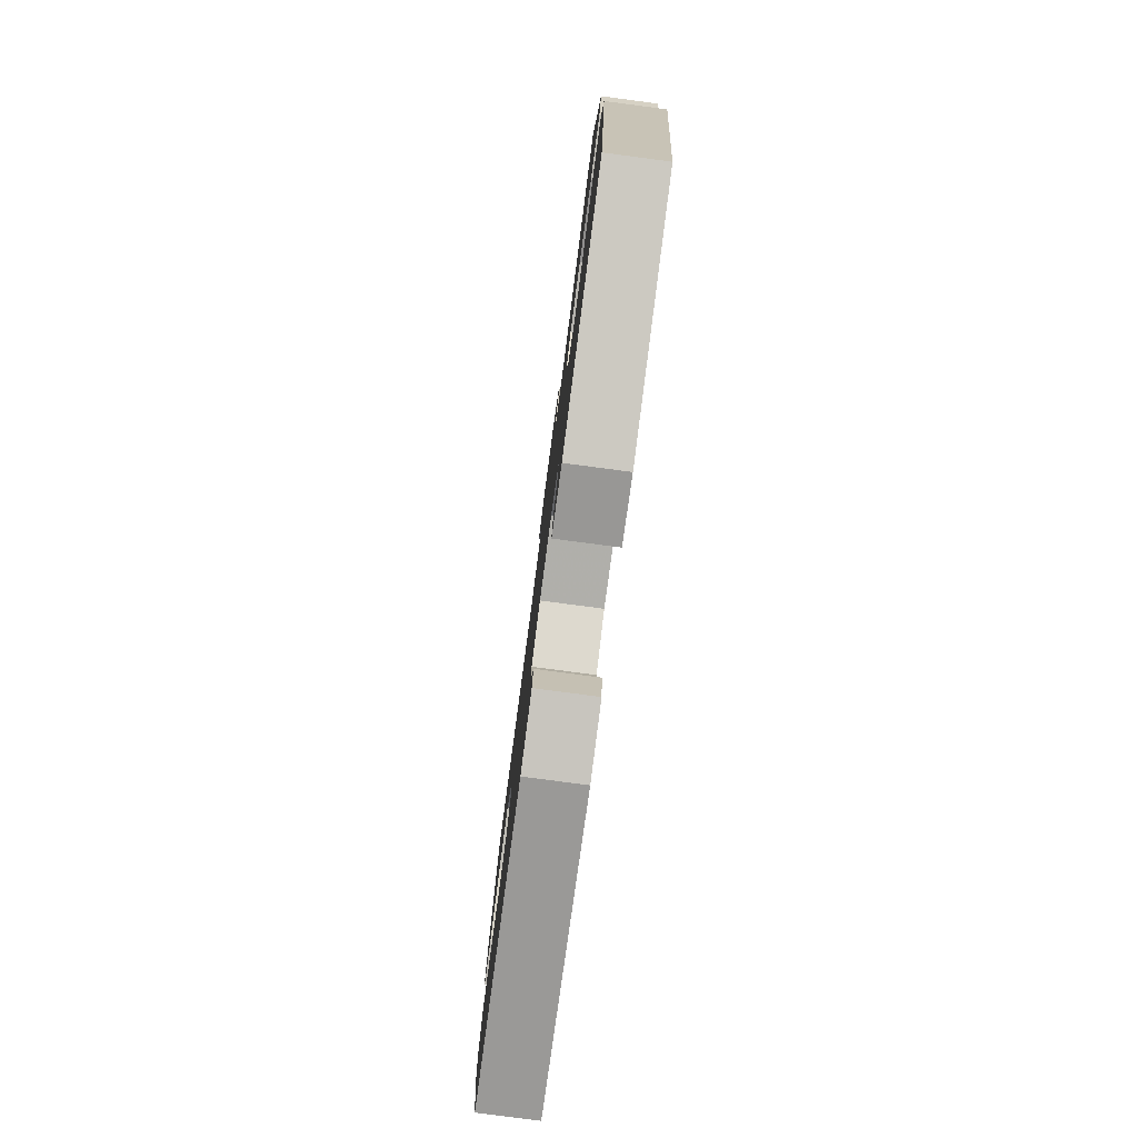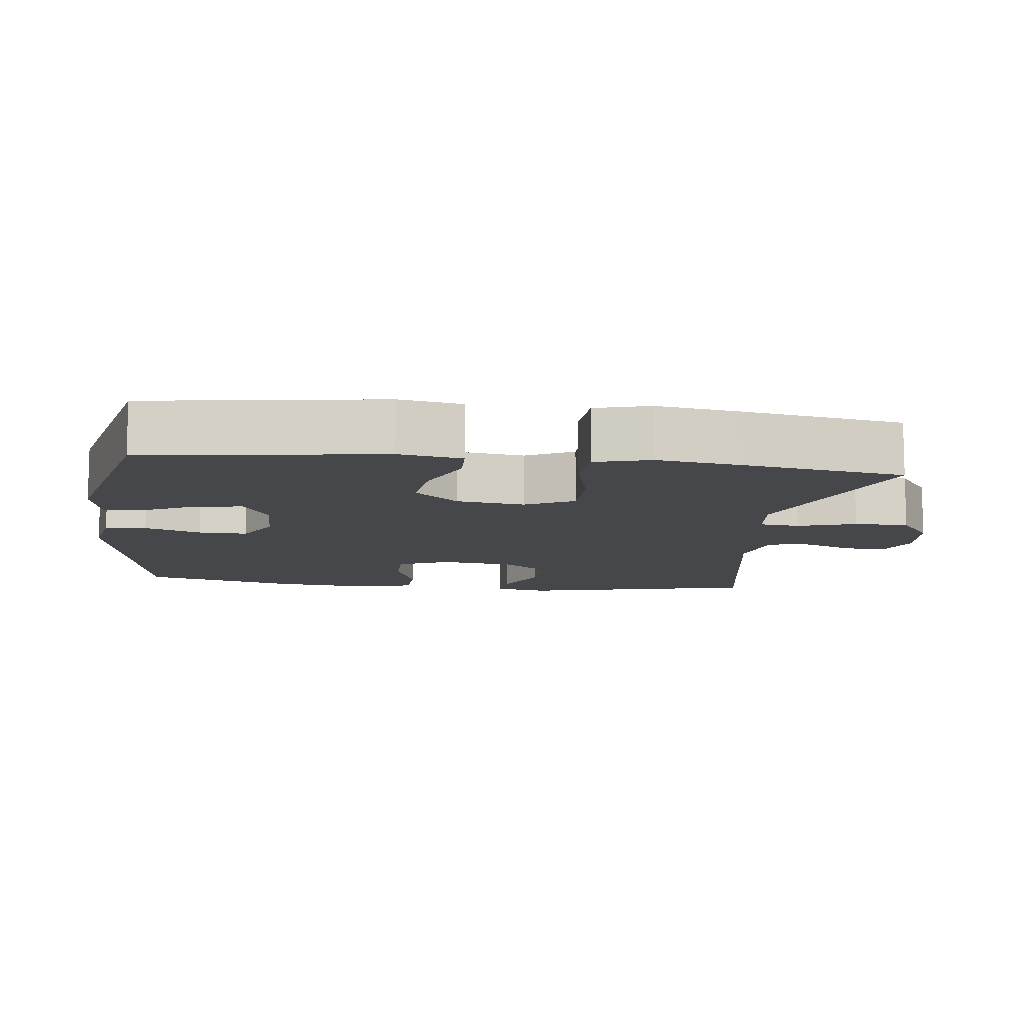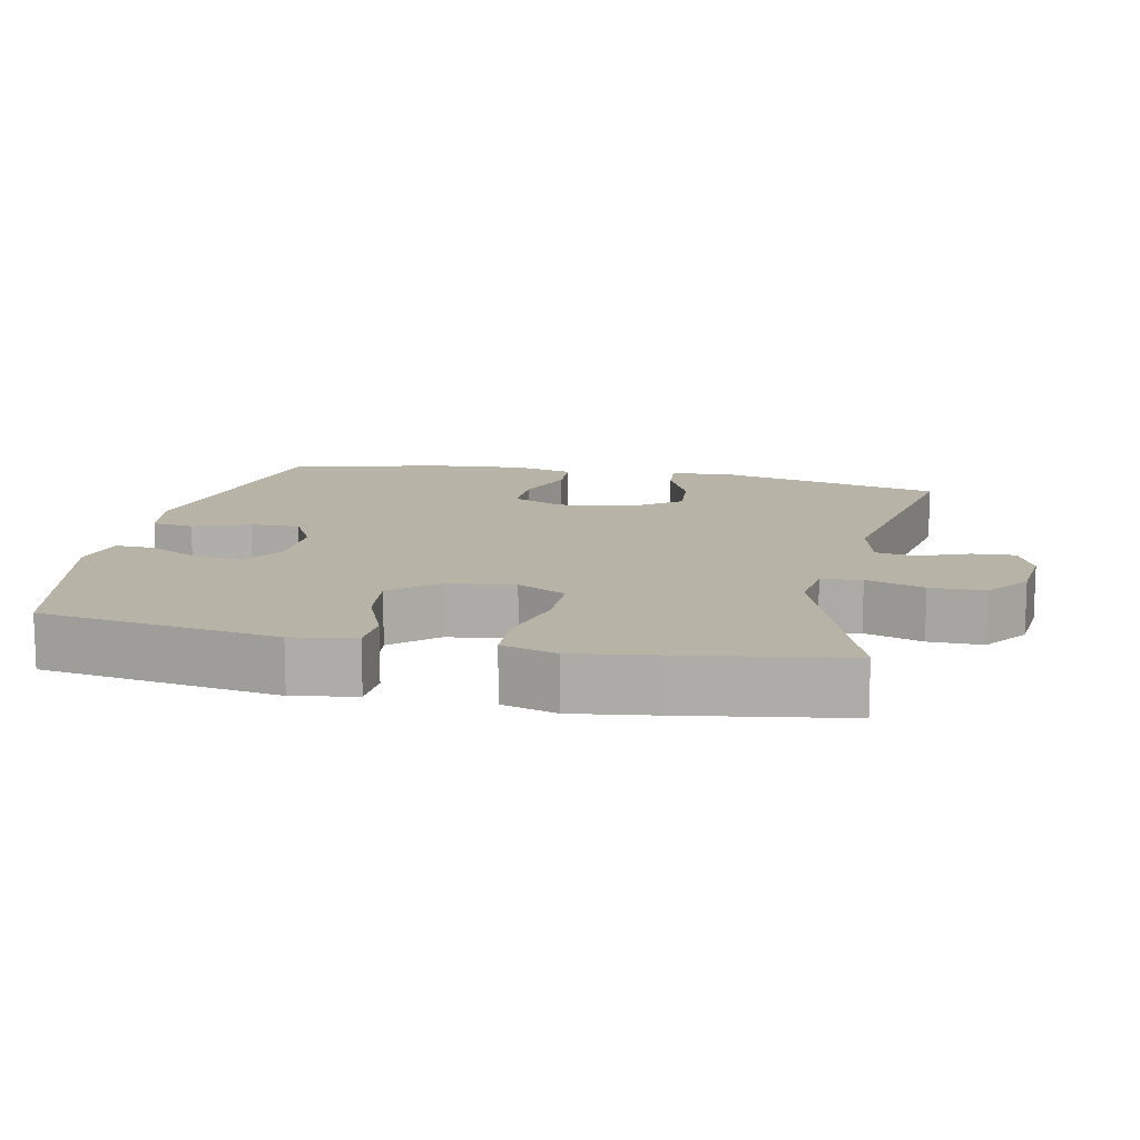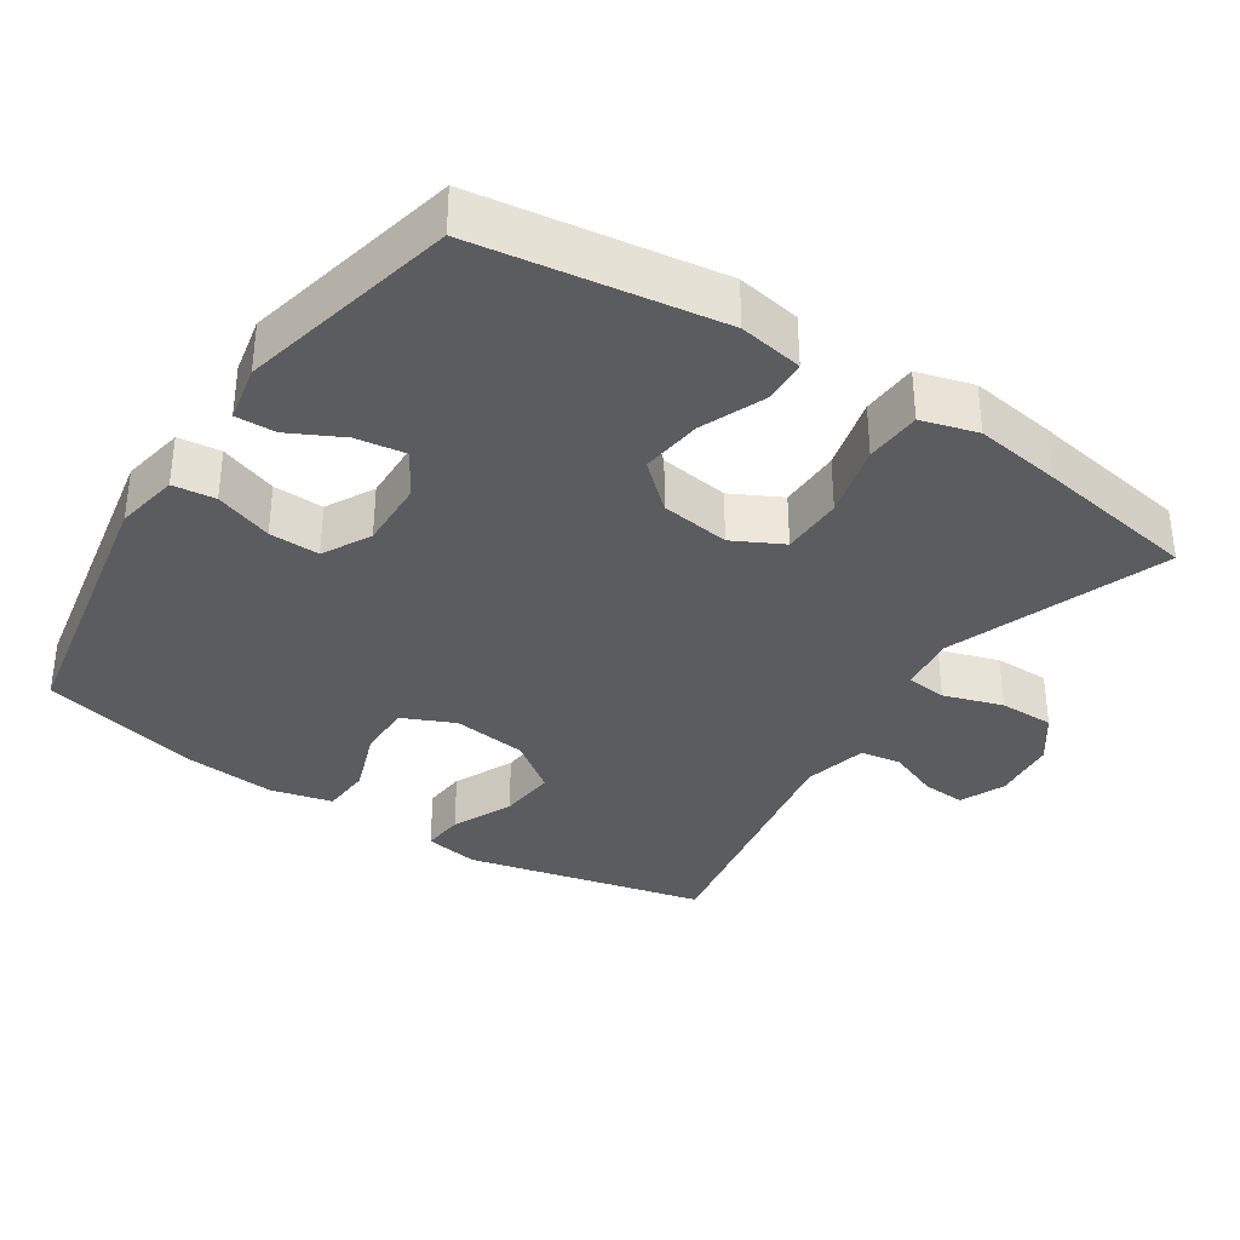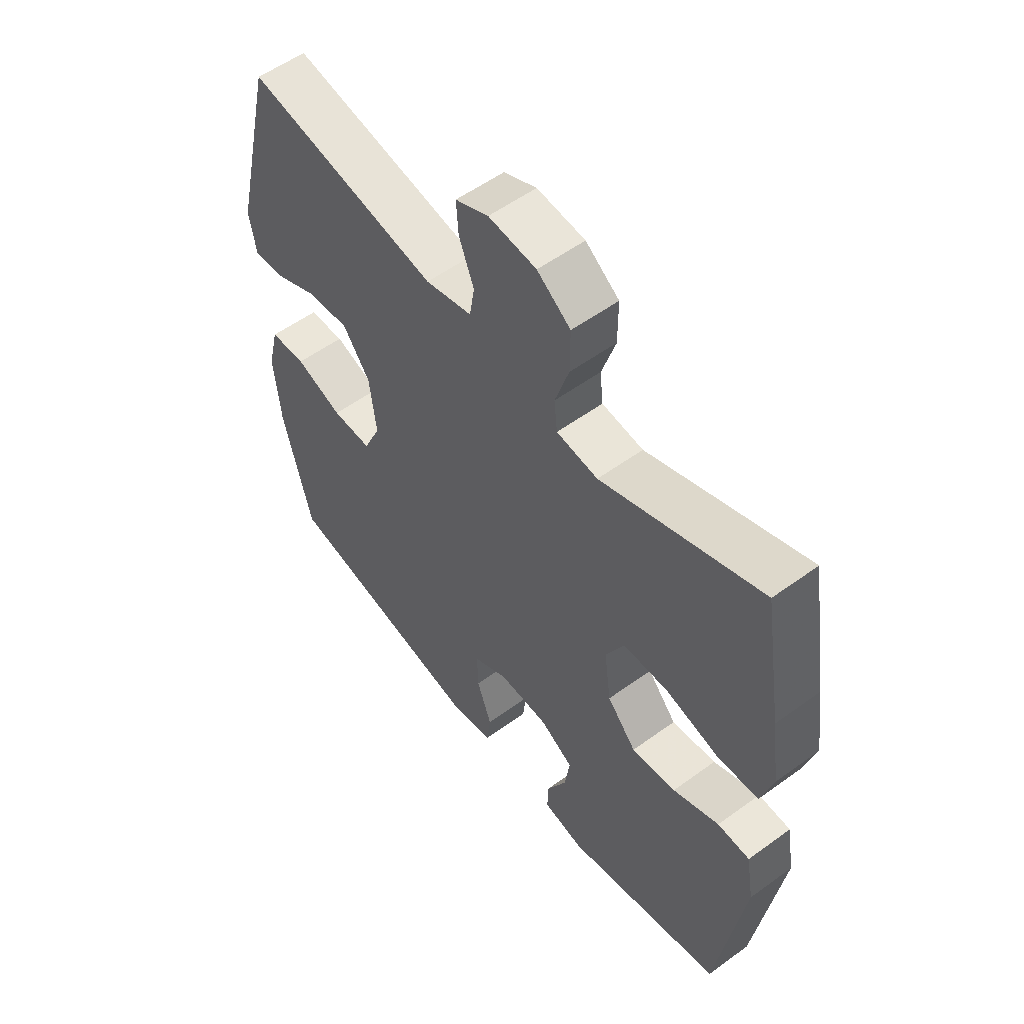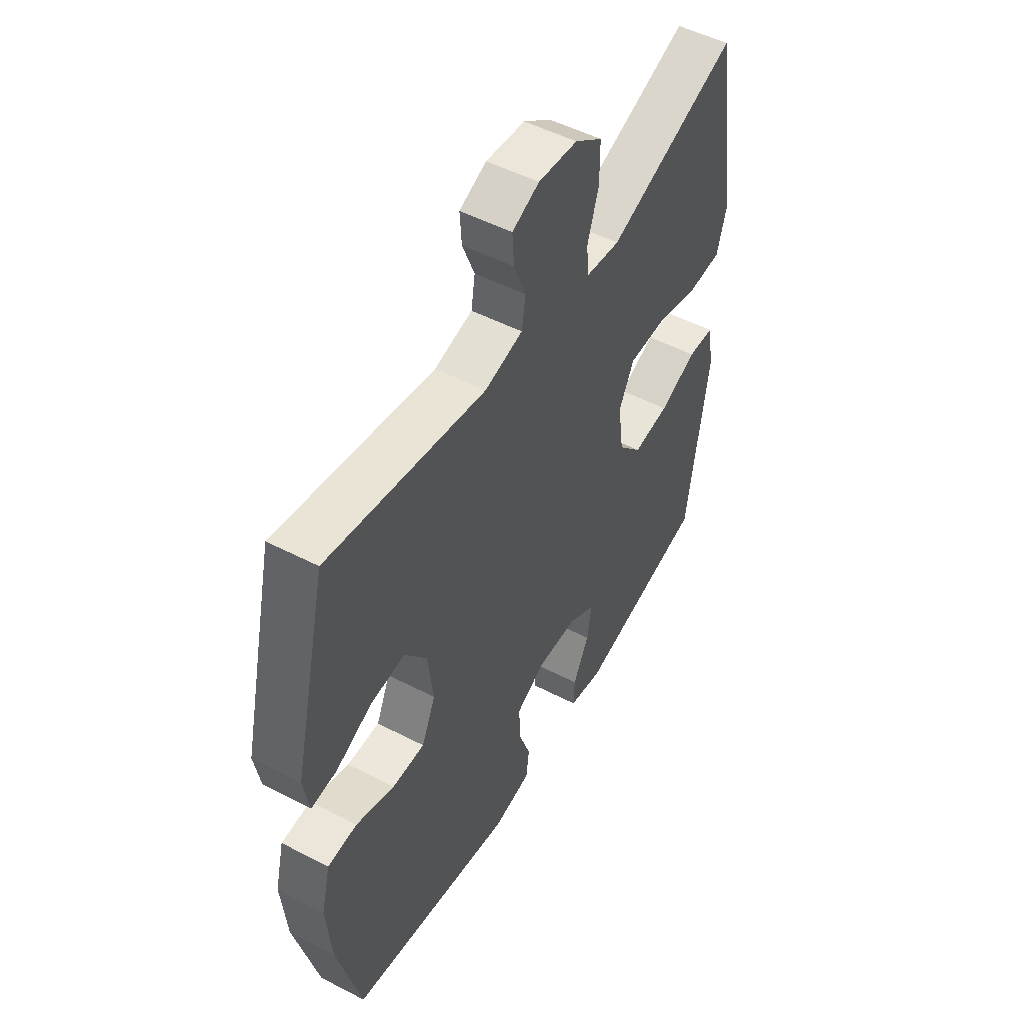
<metadata>
{"format":"obj","ext":"obj","renderer":"f3d","projection":"perspective","resolution":1024,"background":"white","views":[{"elev":-79.9,"azim":-97.5,"up":"+Z"},{"elev":-10.5,"azim":-97.1,"up":"+Y"},{"elev":12.8,"azim":-77.9,"up":"+Y"},{"elev":-35.0,"azim":-123.4,"up":"+Y"},{"elev":55.3,"azim":-127.5,"up":"+Z"},{"elev":51.0,"azim":119.5,"up":"+Z"}]}
</metadata>
<code>
v 0.5 0.07 0.5
v 0.578 0.07 0.171
v 0.565 0.07 0.096
v 0.507 0.07 0.101
v 0.424 0.07 0.139
v 0.345 0.07 0.146
v 0.294 0.07 0.077
v 0.281 0.07 -0.026
v 0.313 0.07 -0.098
v 0.388 0.07 -0.097
v 0.477 0.07 -0.065
v 0.545 0.07 -0.069
v 0.566 0.07 -0.154
v 0.554 0.07 -0.284
v 0.5 0.07 -0.5
v 0.116 0.07 -0.573
v 0.029 0.07 -0.557
v 0.022 0.07 -0.499
v 0.05 0.07 -0.42
v 0.052 0.07 -0.351
v -0.014 0.07 -0.316
v -0.108 0.07 -0.319
v -0.171 0.07 -0.356
v -0.161 0.07 -0.424
v -0.124 0.07 -0.497
v -0.122 0.07 -0.552
v -0.2 0.07 -0.568
v -0.5 0.07 -0.5
v -0.549 0.07 -0.168
v -0.534 0.07 -0.08
v -0.473 0.07 -0.077
v -0.386 0.07 -0.113
v -0.302 0.07 -0.123
v -0.247 0.07 -0.061
v -0.234 0.07 0.034
v -0.269 0.07 0.102
v -0.354 0.07 0.103
v -0.455 0.07 0.077
v -0.532 0.07 0.081
v -0.554 0.07 0.158
v -0.537 0.07 0.275
v -0.5 0.07 0.5
v -0.2 0.07 0.391
v -0.122 0.07 0.401
v -0.116 0.07 0.457
v -0.142 0.07 0.538
v -0.142 0.07 0.614
v -0.079 0.07 0.66
v 0.011 0.07 0.669
v 0.073 0.07 0.642
v 0.069 0.07 0.583
v 0.041 0.07 0.512
v 0.05 0.07 0.456
v 0.138 0.07 0.435
v 0.5 0 0.5
v 0.578 0 0.171
v 0.565 0 0.096
v 0.507 0 0.101
v 0.424 0 0.139
v 0.345 0 0.146
v 0.294 0 0.077
v 0.281 0 -0.026
v 0.313 0 -0.098
v 0.388 0 -0.097
v 0.477 0 -0.065
v 0.545 0 -0.069
v 0.566 0 -0.154
v 0.554 0 -0.284
v 0.5 0 -0.5
v 0.116 0 -0.573
v 0.029 0 -0.557
v 0.022 0 -0.499
v 0.05 0 -0.42
v 0.052 0 -0.351
v -0.014 0 -0.316
v -0.108 0 -0.319
v -0.171 0 -0.356
v -0.161 0 -0.424
v -0.124 0 -0.497
v -0.122 0 -0.552
v -0.2 0 -0.568
v -0.5 0 -0.5
v -0.549 0 -0.168
v -0.534 0 -0.08
v -0.473 0 -0.077
v -0.386 0 -0.113
v -0.302 0 -0.123
v -0.247 0 -0.061
v -0.234 0 0.034
v -0.269 0 0.102
v -0.354 0 0.103
v -0.455 0 0.077
v -0.532 0 0.081
v -0.554 0 0.158
v -0.537 0 0.275
v -0.5 0 0.5
v -0.2 0 0.391
v -0.122 0 0.401
v -0.116 0 0.457
v -0.142 0 0.538
v -0.142 0 0.614
v -0.079 0 0.66
v 0.011 0 0.669
v 0.073 0 0.642
v 0.069 0 0.583
v 0.041 0 0.512
v 0.05 0 0.456
v 0.138 0 0.435
f 50 51 52
f 49 50 52
f 48 49 52
f 47 48 52
f 46 47 52
f 45 46 52
f 44 45 52 53
f 41 42 43
f 40 41 43
f 39 40 43
f 38 39 43
f 37 38 43
f 36 37 43 44
f 44 53 54
f 36 44 54
f 35 36 54
f 30 31 32
f 29 30 32
f 28 29 32
f 27 28 32
f 26 27 32
f 25 26 32
f 24 25 32
f 23 24 32 33
f 22 23 33 34
f 17 18 19
f 16 17 19
f 15 16 19
f 14 15 19
f 13 14 19
f 12 13 19
f 11 12 19
f 10 11 19
f 9 10 19 20
f 8 9 20 21
f 3 4 5
f 2 3 5
f 1 2 5
f 54 1 5
f 54 5 6
f 34 35 54
f 22 34 54
f 21 22 54
f 8 21 54
f 7 8 54
f 6 7 54
f 106 105 104
f 106 104 103
f 106 103 102
f 106 102 101
f 106 101 100
f 106 100 99
f 107 106 99 98
f 97 96 95
f 97 95 94
f 97 94 93
f 97 93 92
f 97 92 91
f 98 97 91 90
f 108 107 98
f 108 98 90
f 108 90 89
f 86 85 84
f 86 84 83
f 86 83 82
f 86 82 81
f 86 81 80
f 86 80 79
f 86 79 78
f 87 86 78 77
f 88 87 77 76
f 73 72 71
f 73 71 70
f 73 70 69
f 73 69 68
f 73 68 67
f 73 67 66
f 73 66 65
f 73 65 64
f 74 73 64 63
f 75 74 63 62
f 59 58 57
f 59 57 56
f 59 56 55
f 59 55 108
f 60 59 108
f 108 89 88
f 108 88 76
f 108 76 75
f 108 75 62
f 108 62 61
f 108 61 60
f 1 55 56 2
f 2 56 57 3
f 3 57 58 4
f 4 58 59 5
f 5 59 60 6
f 6 60 61 7
f 7 61 62 8
f 8 62 63 9
f 9 63 64 10
f 10 64 65 11
f 11 65 66 12
f 12 66 67 13
f 13 67 68 14
f 14 68 69 15
f 15 69 70 16
f 16 70 71 17
f 17 71 72 18
f 18 72 73 19
f 19 73 74 20
f 20 74 75 21
f 21 75 76 22
f 22 76 77 23
f 23 77 78 24
f 24 78 79 25
f 25 79 80 26
f 26 80 81 27
f 27 81 82 28
f 28 82 83 29
f 29 83 84 30
f 30 84 85 31
f 31 85 86 32
f 32 86 87 33
f 33 87 88 34
f 34 88 89 35
f 35 89 90 36
f 36 90 91 37
f 37 91 92 38
f 38 92 93 39
f 39 93 94 40
f 40 94 95 41
f 41 95 96 42
f 42 96 97 43
f 43 97 98 44
f 44 98 99 45
f 45 99 100 46
f 46 100 101 47
f 47 101 102 48
f 48 102 103 49
f 49 103 104 50
f 50 104 105 51
f 51 105 106 52
f 52 106 107 53
f 53 107 108 54
f 54 108 55 1

</code>
